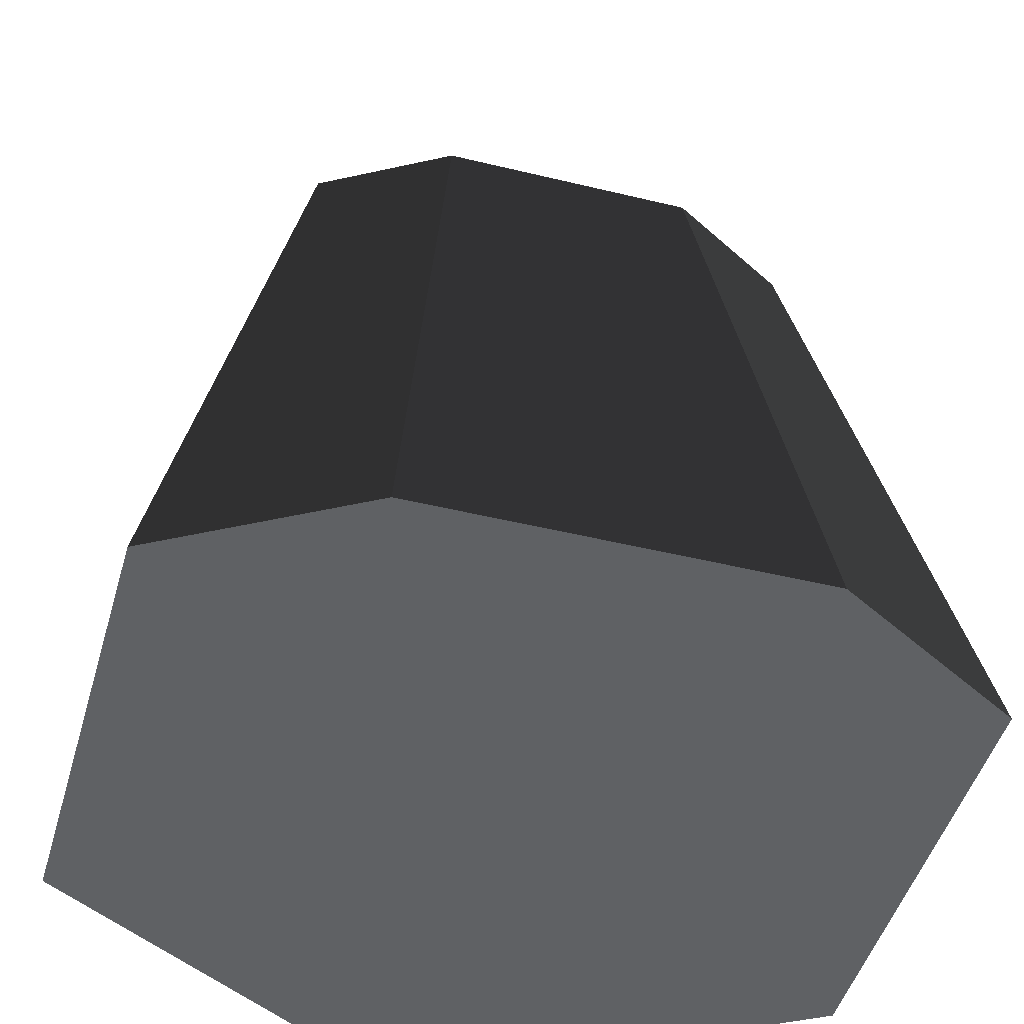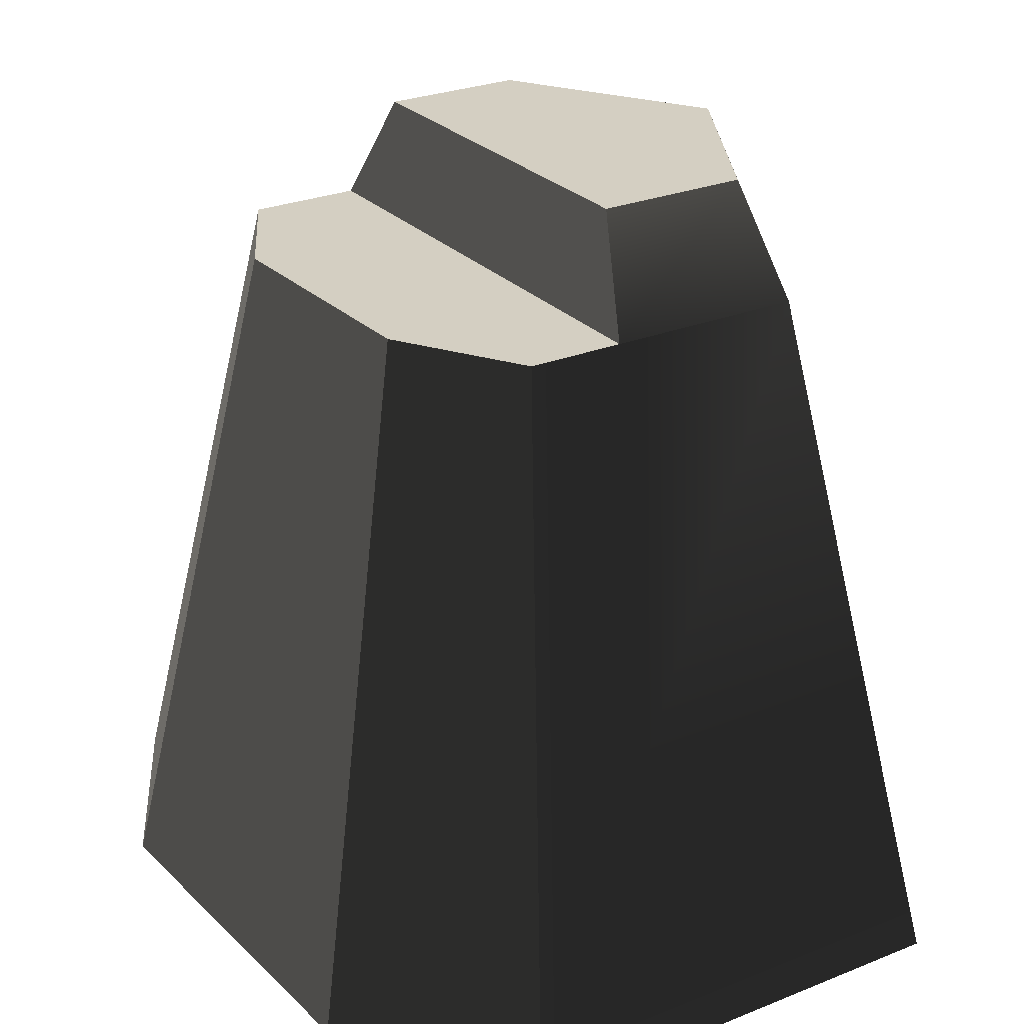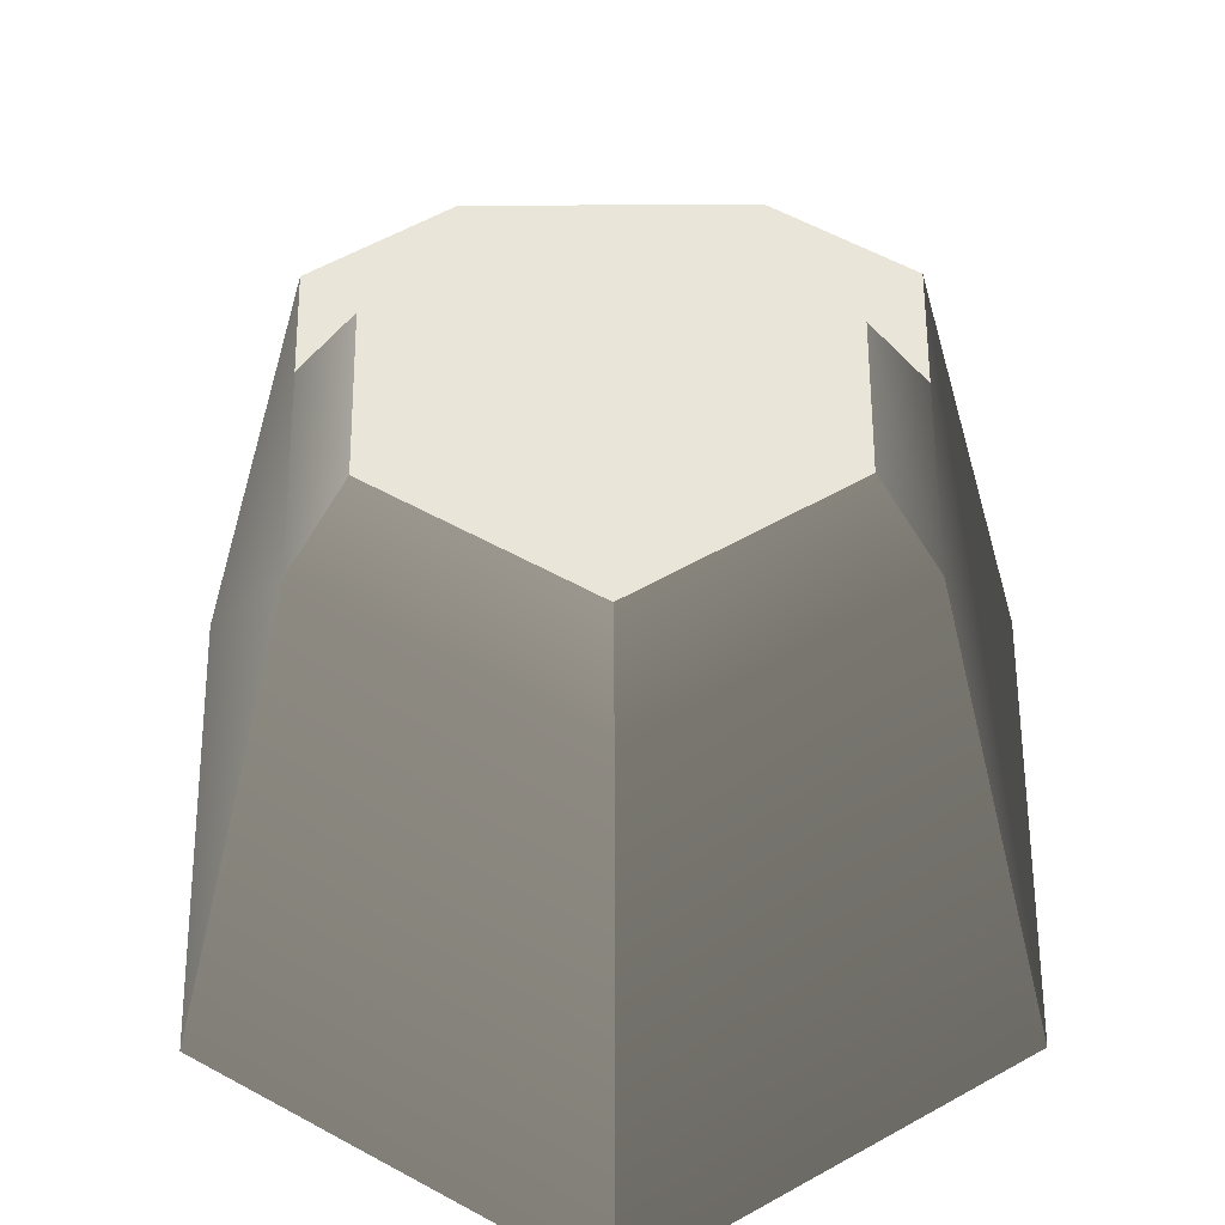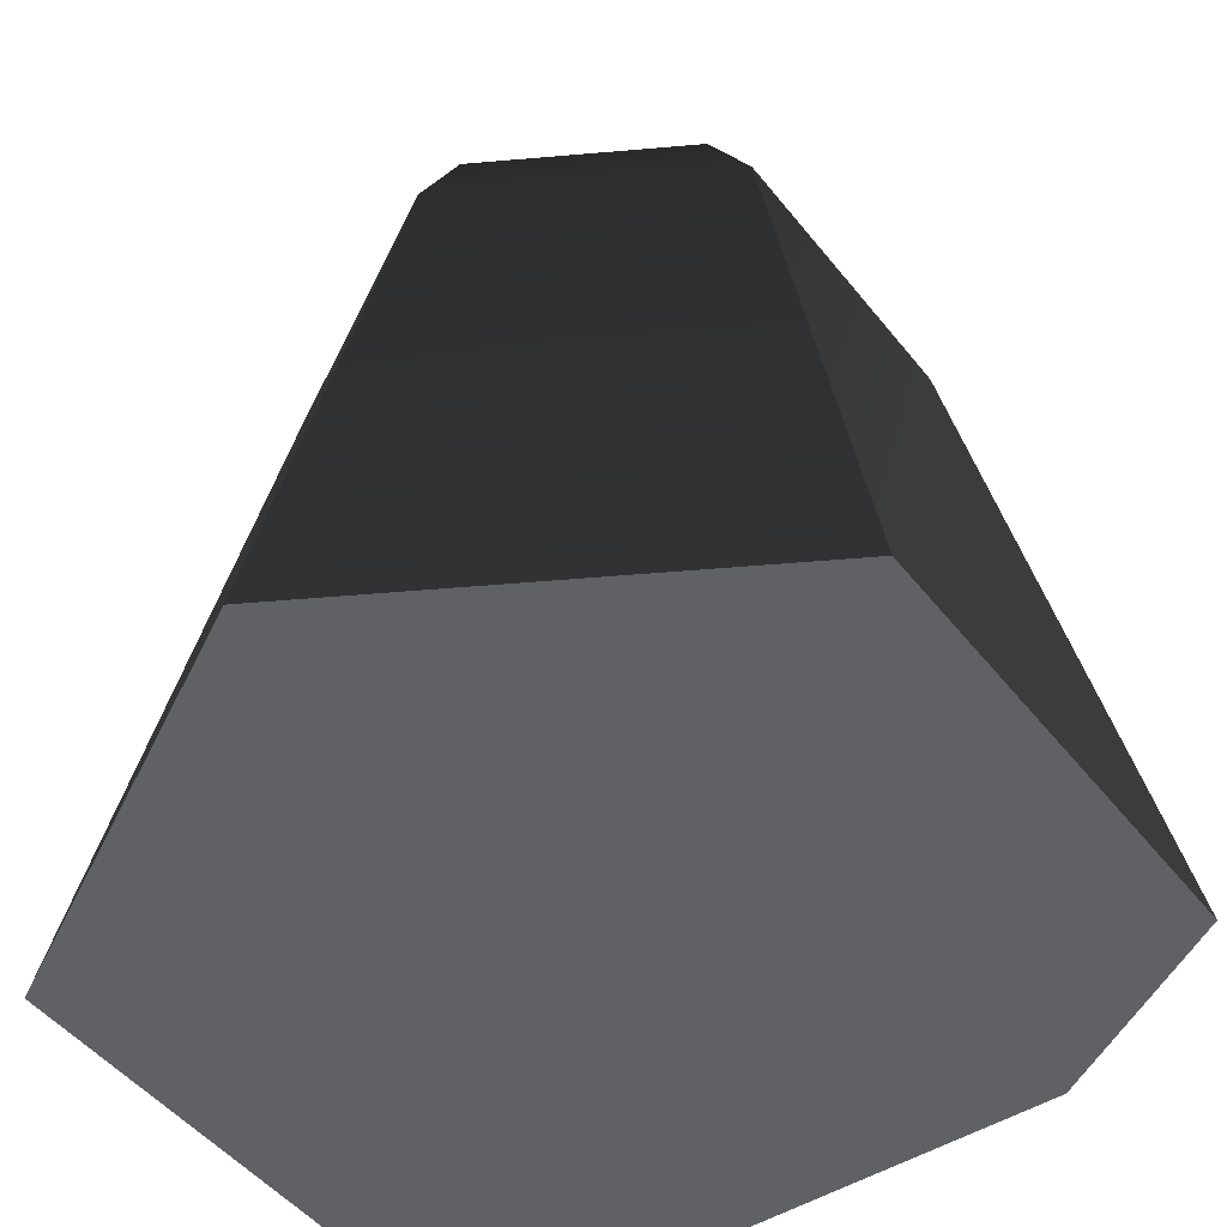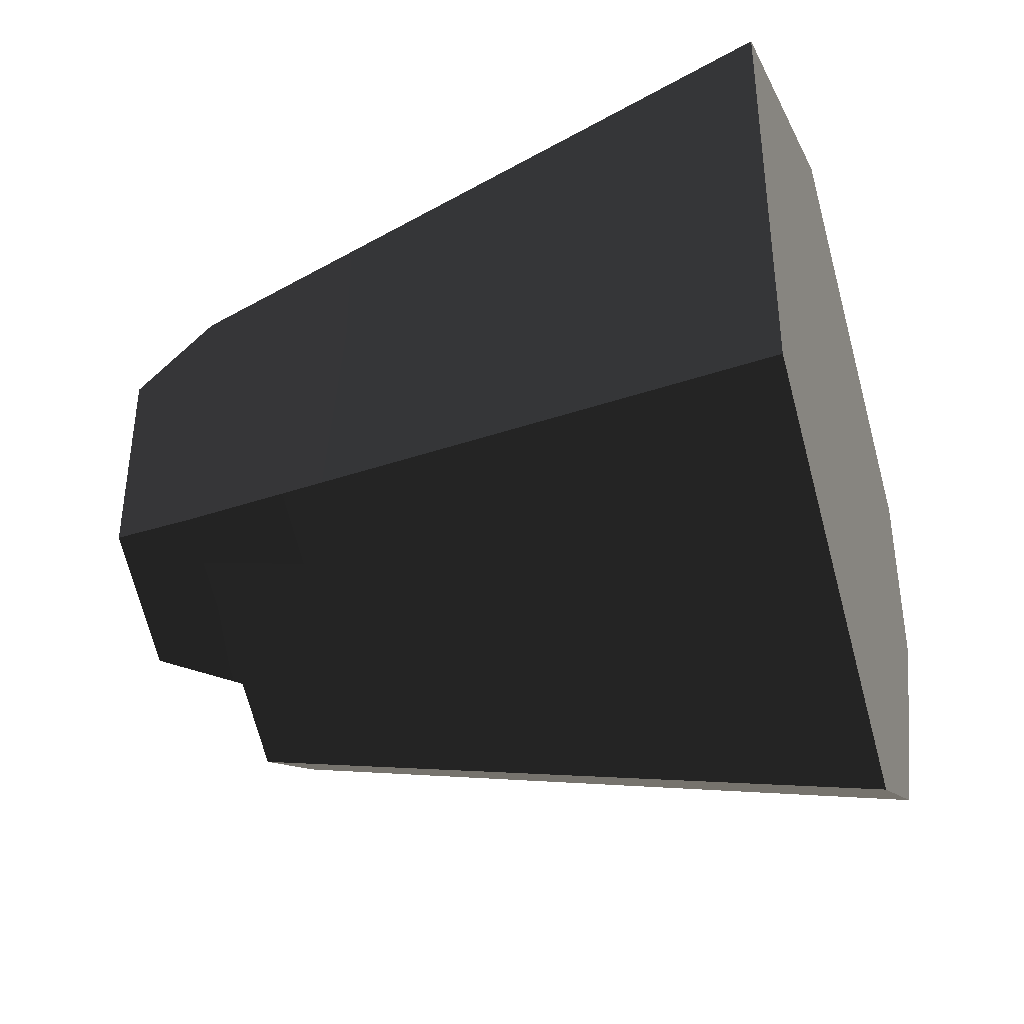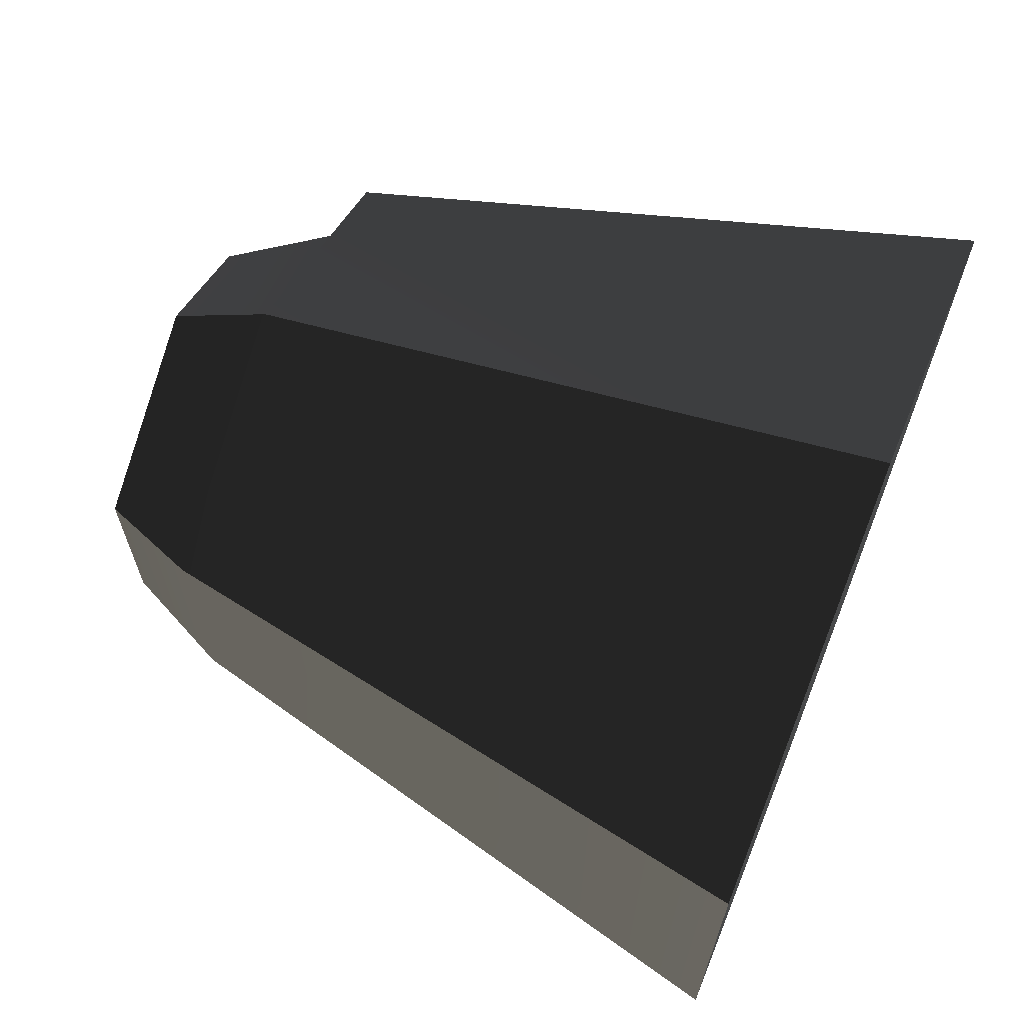
<metadata>
{"format":"obj","ext":"obj","renderer":"f3d","projection":"perspective","resolution":1024,"background":"white","views":[{"elev":-46.4,"azim":104.4,"up":"+Y"},{"elev":25.5,"azim":176.6,"up":"+Y"},{"elev":57.8,"azim":-60.3,"up":"+Y"},{"elev":-46.7,"azim":-24.3,"up":"+Y"},{"elev":-40.6,"azim":-72.8,"up":"+Z"},{"elev":67.1,"azim":-68.2,"up":"+Z"}]}
</metadata>
<code>
g rock_tall5
v 1.437 3.824 4.167e-14
v 0.7185 3.824 -1.244
v 2.281 0 0
v 1.14 0 -1.975
v 2.281 0 1.317
v 1.437 3.824 0.8297
v 0 0 2.634
v 0 3.824 1.659
v 0.895 3.824 1.143
v -2.281 0 1.317
v -1.437 3.824 0.8297
v -2.281 0 -1.317
v -1.437 3.824 -0.8297
v 0.6268 4.438 0.9112
v -0.4728 3.824 -1.386
v -0.4264 4.438 -1.036
v -0.06233 4.438 1.309
v -1.169 4.438 -0.6074
v 0 0 -2.634
v 0 3.824 -1.659
v -1.169 4.438 0.6702
f 2 1 3
f 3 4 2
f 6 5 3
f 3 1 6
f 7 5 6
f 6 8 7
f 6 9 8
f 10 7 8
f 8 11 10
f 12 10 11
f 11 13 12
f 14 9 15
f 15 16 14
f 8 9 14
f 14 17 8
f 15 13 18
f 18 16 15
f 19 12 13
f 13 20 19
f 13 15 20
f 4 19 20
f 20 2 4
f 13 11 21
f 21 18 13
f 11 8 17
f 17 21 11
f 7 10 12
f 12 19 7
f 19 4 7
f 4 5 7
f 4 3 5
f 18 21 17
f 17 16 18
f 17 14 16
f 20 15 9
f 9 2 20
f 9 1 2
f 9 6 1

</code>
